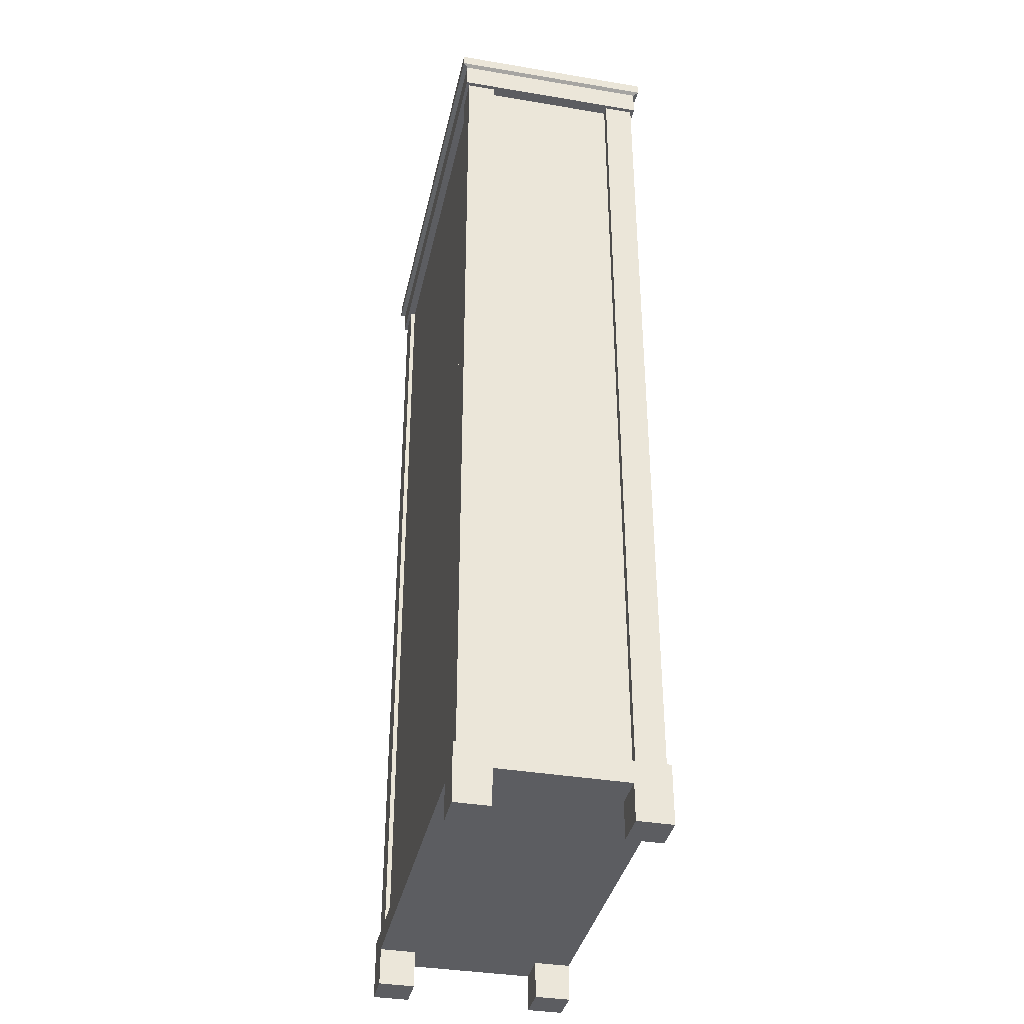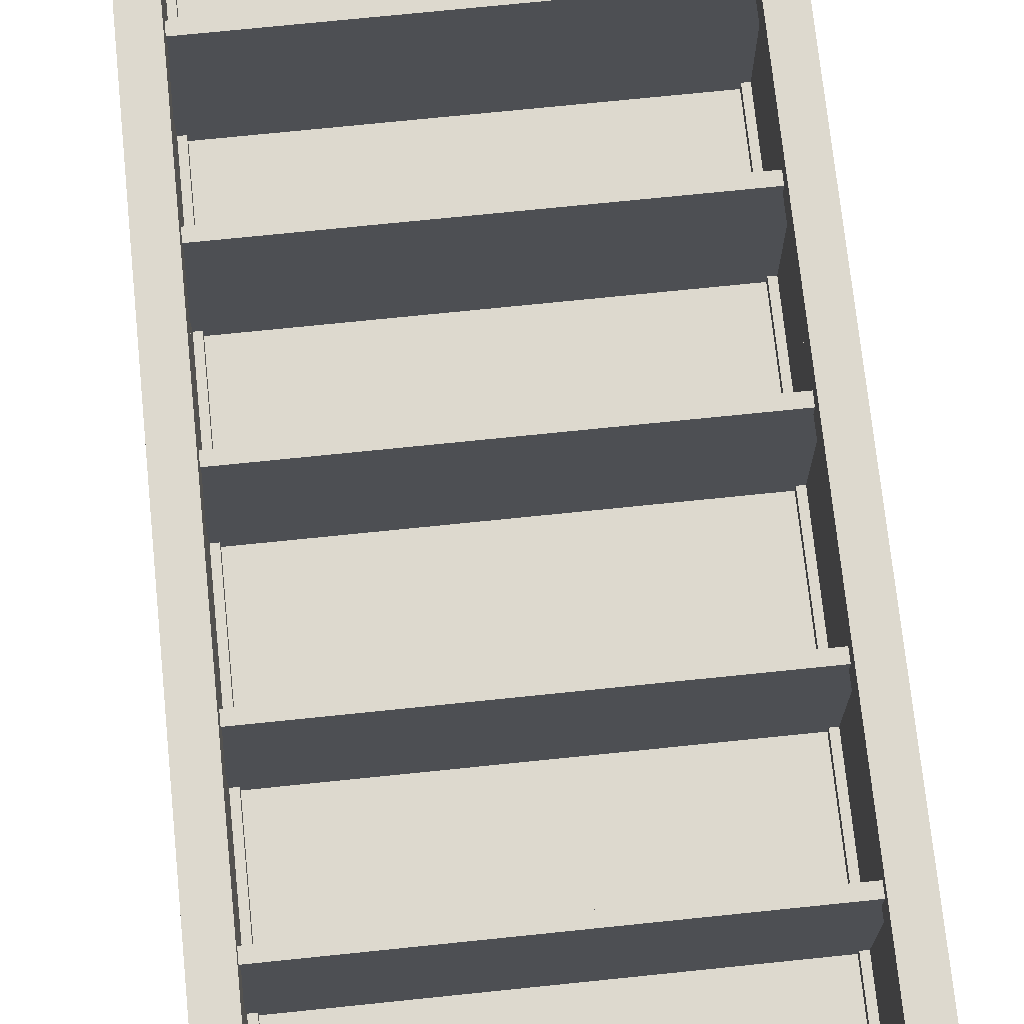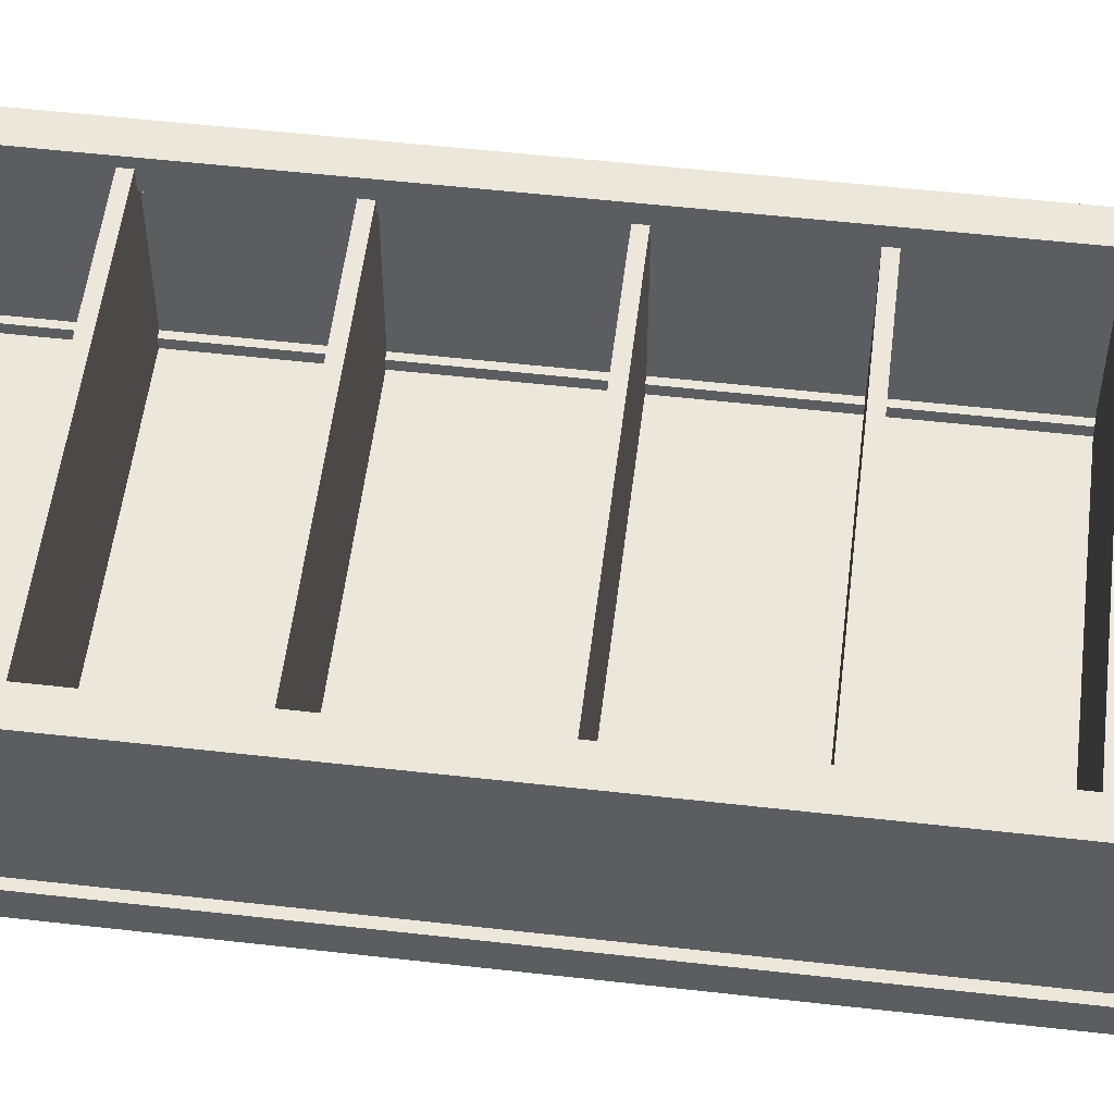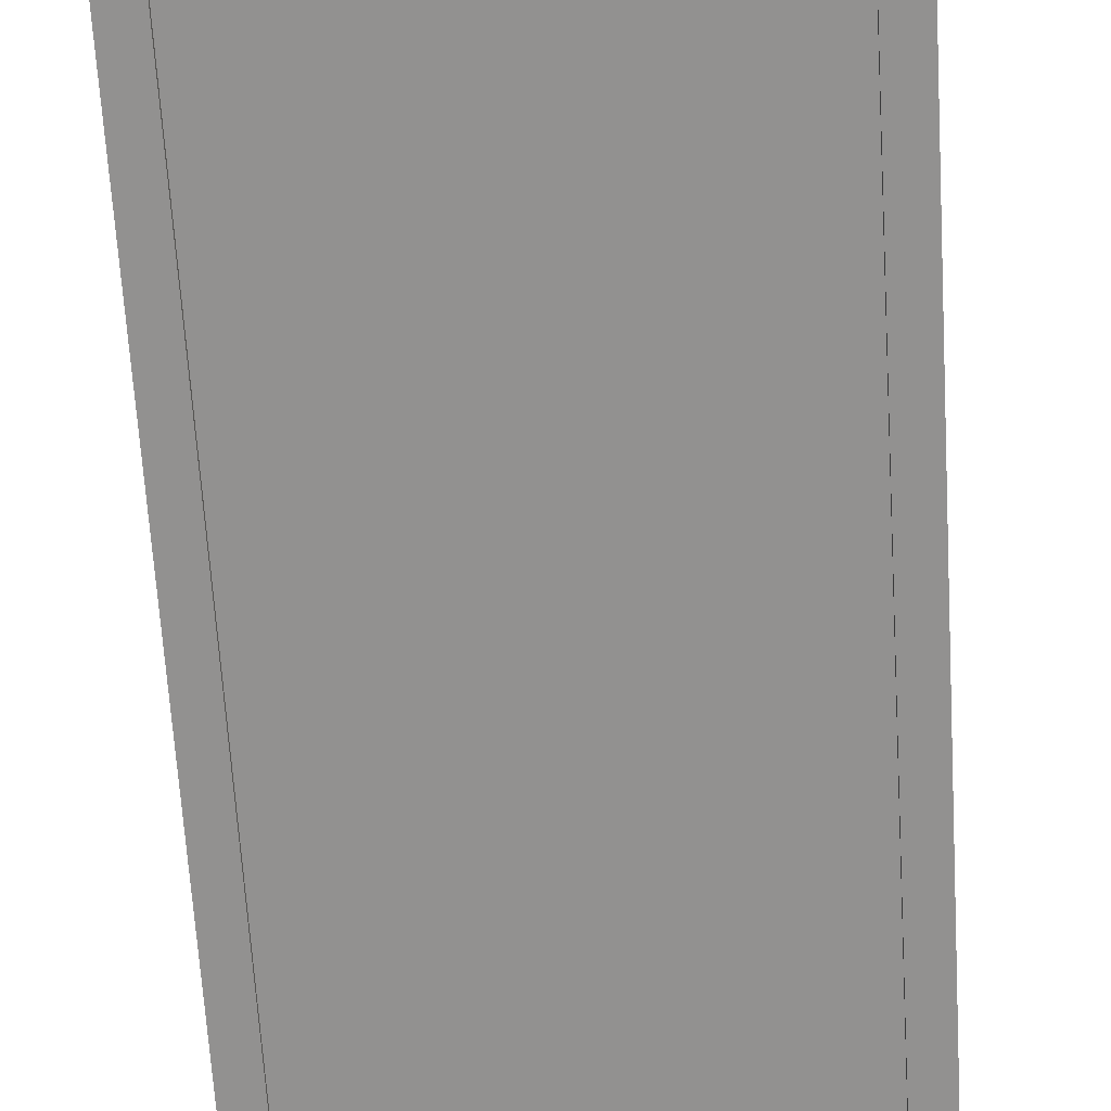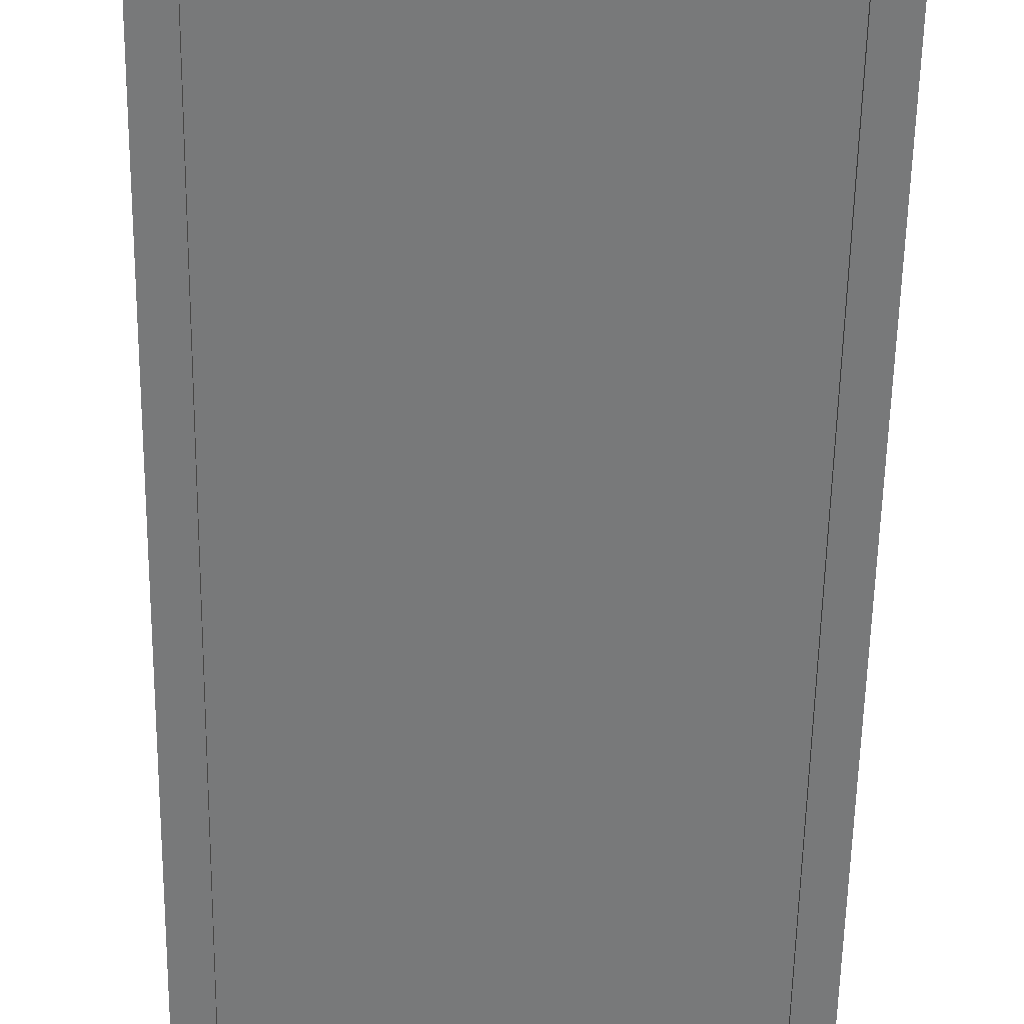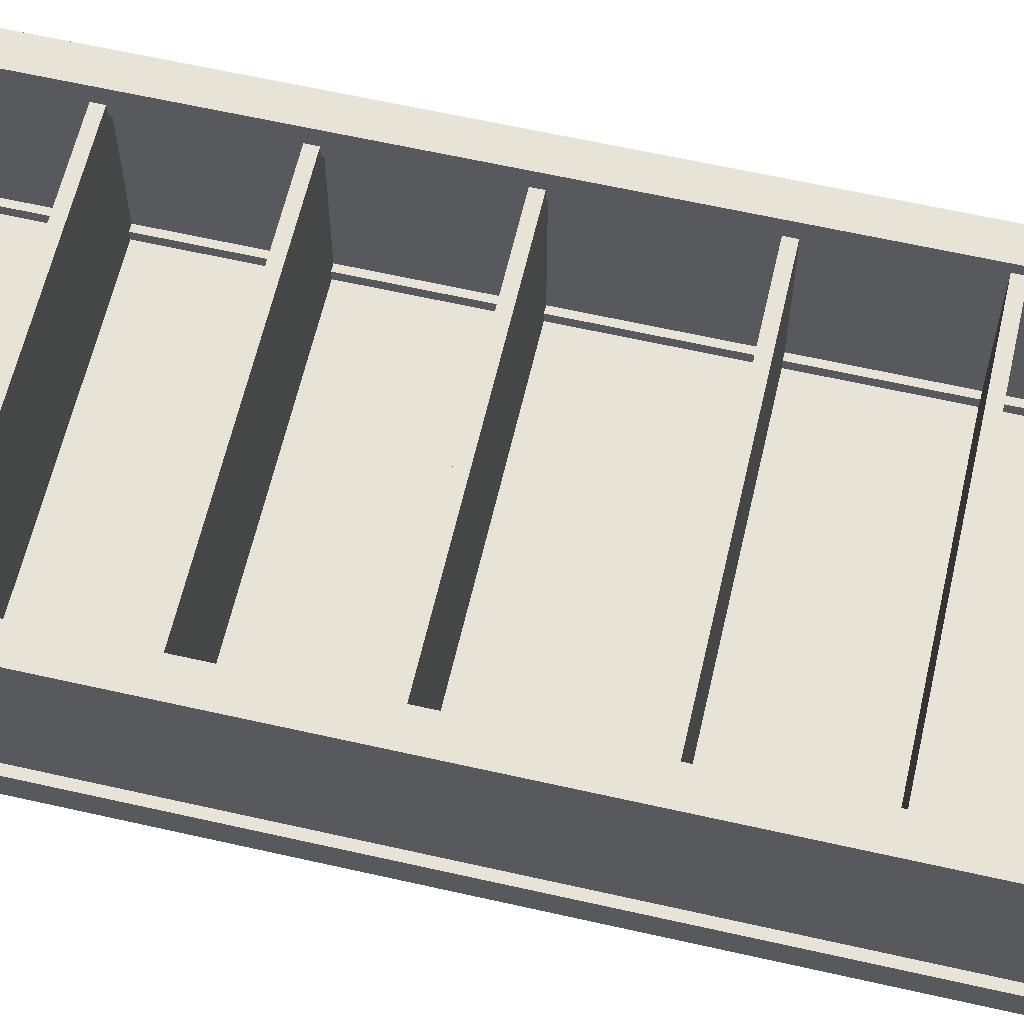
<metadata>
{"format":"obj","ext":"obj","renderer":"f3d","projection":"perspective","resolution":1024,"background":"white","views":[{"elev":-37.0,"azim":-102.2,"up":"+Y"},{"elev":71.8,"azim":-5.9,"up":"+Z"},{"elev":54.0,"azim":96.9,"up":"+Z"},{"elev":-66.1,"azim":-176.5,"up":"+Z"},{"elev":-57.7,"azim":179.0,"up":"+Z"},{"elev":61.9,"azim":-77.0,"up":"+Z"}]}
</metadata>
<code>
v -63.92 118.1 60.05
v 63.92 118.1 60.05
v 63.92 121.8 60.05
v -63.92 121.8 60.05
v 63.92 121.8 7.655
v -63.92 121.8 7.655
v 63.92 118.1 7.655
v -63.92 118.1 7.655
v -63.92 171.7 60.05
v 63.92 171.7 60.05
v 63.92 175.4 60.05
v -63.92 175.4 60.05
v 63.92 175.4 7.655
v -63.92 175.4 7.655
v 63.92 171.7 7.655
v -63.92 171.7 7.655
v -63.92 220.2 60.05
v 63.92 220.2 60.05
v 63.92 223.8 60.05
v -63.92 223.8 60.05
v 63.92 223.8 7.655
v -63.92 223.8 7.655
v 63.92 220.2 7.655
v -63.92 220.2 7.655
v -63.92 266.8 60.05
v 63.92 266.8 60.05
v 63.92 270.4 60.05
v -63.92 270.4 60.05
v 63.92 270.4 7.655
v -63.92 270.4 7.655
v 63.92 266.8 7.655
v -63.92 266.8 7.655
v 73.08 0 11.85
v 60.96 0 11.85
v 73.08 12.64 11.85
v 60.96 12.64 11.85
v 73.08 12.64 -0.2674
v 60.96 12.64 -0.2674
v 73.08 0 -0.2674
v 60.96 0 -0.2674
v 73.08 0 67.31
v 60.96 0 67.31
v 73.08 12.64 67.31
v 60.96 12.64 67.31
v 73.08 12.64 55.19
v 60.96 12.64 55.19
v 73.08 0 55.19
v 60.96 0 55.19
v -73.08 -1e-06 67.31
v -60.96 -1e-06 67.31
v -73.08 12.64 67.31
v -60.96 12.64 67.31
v -73.08 12.64 55.19
v -60.96 12.64 55.19
v -73.08 -1e-06 55.19
v -60.96 -1e-06 55.19
v -73.08 -1e-06 11.85
v -60.96 -1e-06 11.85
v -73.08 12.64 11.85
v -60.96 12.64 11.85
v -73.08 12.64 -0.2674
v -60.96 12.64 -0.2674
v -73.08 -1e-06 -0.2674
v -60.96 -1e-06 -0.2674
v 63.92 316.1 56.17
v 63.92 167.7 56.17
v 68.92 316.1 56.17
v 68.92 167.7 56.17
v 68.92 316.1 10.87
v 68.92 167.7 10.87
v 63.92 316.1 10.87
v 63.92 167.7 10.87
v 63.92 20.31 56.17
v 68.92 20.31 56.17
v 68.92 20.31 10.87
v 63.92 20.31 10.87
v -63.92 316.1 56.17
v -63.92 167.7 56.17
v -68.92 316.1 56.17
v -68.92 167.7 56.17
v -68.92 316.1 10.87
v -68.92 167.7 10.87
v -63.92 316.1 10.87
v -63.92 167.7 10.87
v -63.92 20.31 56.17
v -68.92 20.31 56.17
v -68.92 20.31 10.87
v -63.92 20.31 10.87
v 61.73 316.1 7.655
v 61.73 167.5 7.655
v -61.73 316.1 7.655
v -61.73 167.5 7.655
v -61.73 316.1 2.43
v -61.73 167.5 2.43
v 61.73 316.1 2.43
v 61.73 167.5 2.43
v 61.73 20.31 7.655
v -61.73 20.31 7.655
v -61.73 20.31 2.43
v 61.73 20.31 2.43
v -61.73 316.1 66.16
v -61.73 168.2 66.16
v -71.71 316.1 66.16
v -71.71 168.2 66.16
v -71.71 316.1 56.17
v -71.71 168.2 56.17
v -61.73 316.1 56.17
v -61.73 168.2 56.17
v -61.73 20.31 66.16
v -71.71 20.31 66.16
v -71.71 20.31 56.17
v -61.73 20.31 56.17
v -61.73 316.1 10.87
v -61.73 168.2 10.87
v -71.71 316.1 10.87
v -71.71 168.2 10.87
v -71.71 316.1 0.8823
v -71.71 168.2 0.8823
v -61.73 316.1 0.8823
v -61.73 168.2 0.8823
v -61.73 20.31 10.87
v -71.71 20.31 10.87
v -71.71 20.31 0.8823
v -61.73 20.31 0.8823
v 61.73 316.1 10.87
v 61.73 168.2 10.87
v 71.71 316.1 10.87
v 71.71 168.2 10.87
v 71.71 316.1 0.8823
v 71.71 168.2 0.8823
v 61.73 316.1 0.8823
v 61.73 168.2 0.8823
v 61.73 20.31 10.87
v 71.71 20.31 10.87
v 71.71 20.31 0.8823
v 61.73 20.31 0.8823
v 61.73 316.1 66.16
v 61.73 168.2 66.16
v 71.71 316.1 66.16
v 71.71 168.2 66.16
v 71.71 316.1 56.17
v 71.71 168.2 56.17
v 61.73 316.1 56.17
v 61.73 168.2 56.17
v 61.73 20.31 66.16
v 71.71 20.31 66.16
v 71.71 20.31 56.17
v 61.73 20.31 56.17
v -73.08 12.64 67.31
v 73.08 12.64 67.31
v -73.08 20.31 67.31
v 73.08 20.31 67.31
v -73.08 20.31 -0.2674
v 73.08 20.31 -0.2674
v -73.08 12.64 -0.2674
v 73.08 12.64 -0.2674
v -73.08 316.1 67.31
v 73.08 316.1 67.31
v 73.08 321.7 67.31
v -73.08 321.7 67.31
v 73.08 321.7 -0.2674
v -73.08 321.7 -0.2674
v 73.08 316.1 -0.2674
v -73.08 316.1 -0.2674
v -73.08 321.7 67.31
v 73.08 321.7 67.31
v 74.27 329.4 68.96
v -74.27 329.4 68.96
v 74.27 329.4 -1.924
v -74.27 329.4 -1.924
v 73.08 321.7 -0.2674
v -73.08 321.7 -0.2674
v -73.08 324.8 67.31
v -73.08 324.8 -0.2674
v 73.08 324.8 -0.2674
v 73.08 324.8 67.31
v -74.27 325.7 68.96
v -74.27 325.7 -1.924
v 74.27 325.7 -1.924
v 74.27 325.7 68.96
v -63.92 70.73 62.72
v 63.92 70.73 62.72
v -63.92 74.37 62.72
v 63.92 74.37 62.72
v -63.92 74.37 7.655
v 63.92 74.37 7.655
v -63.92 70.73 7.655
v 63.92 70.73 7.655
f 1 2 3 4
f 4 3 5 6
f 6 5 7 8
f 8 7 2 1
f 2 7 5 3
f 8 1 4 6
f 9 10 11 12
f 12 11 13 14
f 14 13 15 16
f 16 15 10 9
f 10 15 13 11
f 16 9 12 14
f 17 18 19 20
f 20 19 21 22
f 22 21 23 24
f 24 23 18 17
f 18 23 21 19
f 24 17 20 22
f 25 26 27 28
f 28 27 29 30
f 30 29 31 32
f 32 31 26 25
f 26 31 29 27
f 32 25 28 30
f 33 35 36 34
f 37 39 40 38
f 39 33 34 40
f 34 36 38 40
f 39 37 35 33
f 41 43 44 42
f 45 47 48 46
f 47 41 42 48
f 42 44 46 48
f 47 45 43 41
f 49 50 52 51
f 53 54 56 55
f 55 56 50 49
f 50 56 54 52
f 55 49 51 53
f 57 58 60 59
f 61 62 64 63
f 63 64 58 57
f 58 64 62 60
f 63 57 59 61
f 67 68 70 69
f 71 72 66 65
f 74 75 70 68
f 76 73 66 72
f 79 81 82 80
f 83 77 78 84
f 86 80 82 87
f 88 84 78 85
f 89 91 92 90
f 93 95 96 94
f 97 90 92 98
f 99 94 96 100
f 101 103 104 102
f 103 105 106 104
f 105 107 108 106
f 107 101 102 108
f 109 102 104 110
f 110 104 106 111
f 111 106 108 112
f 112 108 102 109
f 112 109 110 111
f 113 115 116 114
f 115 117 118 116
f 117 119 120 118
f 119 113 114 120
f 121 114 116 122
f 122 116 118 123
f 123 118 120 124
f 124 120 114 121
f 124 121 122 123
f 125 126 128 127
f 127 128 130 129
f 129 130 132 131
f 131 132 126 125
f 133 134 128 126
f 134 135 130 128
f 135 136 132 130
f 136 133 126 132
f 136 135 134 133
f 137 138 140 139
f 139 140 142 141
f 141 142 144 143
f 143 144 138 137
f 145 146 140 138
f 146 147 142 140
f 147 148 144 142
f 148 145 138 144
f 148 147 146 145
f 149 150 152 151
f 151 152 154 153
f 153 154 156 155
f 155 156 150 149
f 150 156 154 152
f 155 149 151 153
f 157 158 159 160
f 160 159 161 162
f 162 161 163 164
f 164 163 158 157
f 158 163 161 159
f 164 157 160 162
f 165 166 176 173
f 168 167 169 170
f 174 175 171 172
f 172 171 166 165
f 166 171 175 176
f 172 165 173 174
f 174 173 177 178
f 178 179 175 174
f 176 175 179 180
f 173 176 180 177
f 178 177 168 170
f 170 169 179 178
f 180 179 169 167
f 177 180 167 168
f 181 182 184 183
f 183 184 186 185
f 185 186 188 187
f 187 188 182 181
f 182 188 186 184
f 187 181 183 185

</code>
